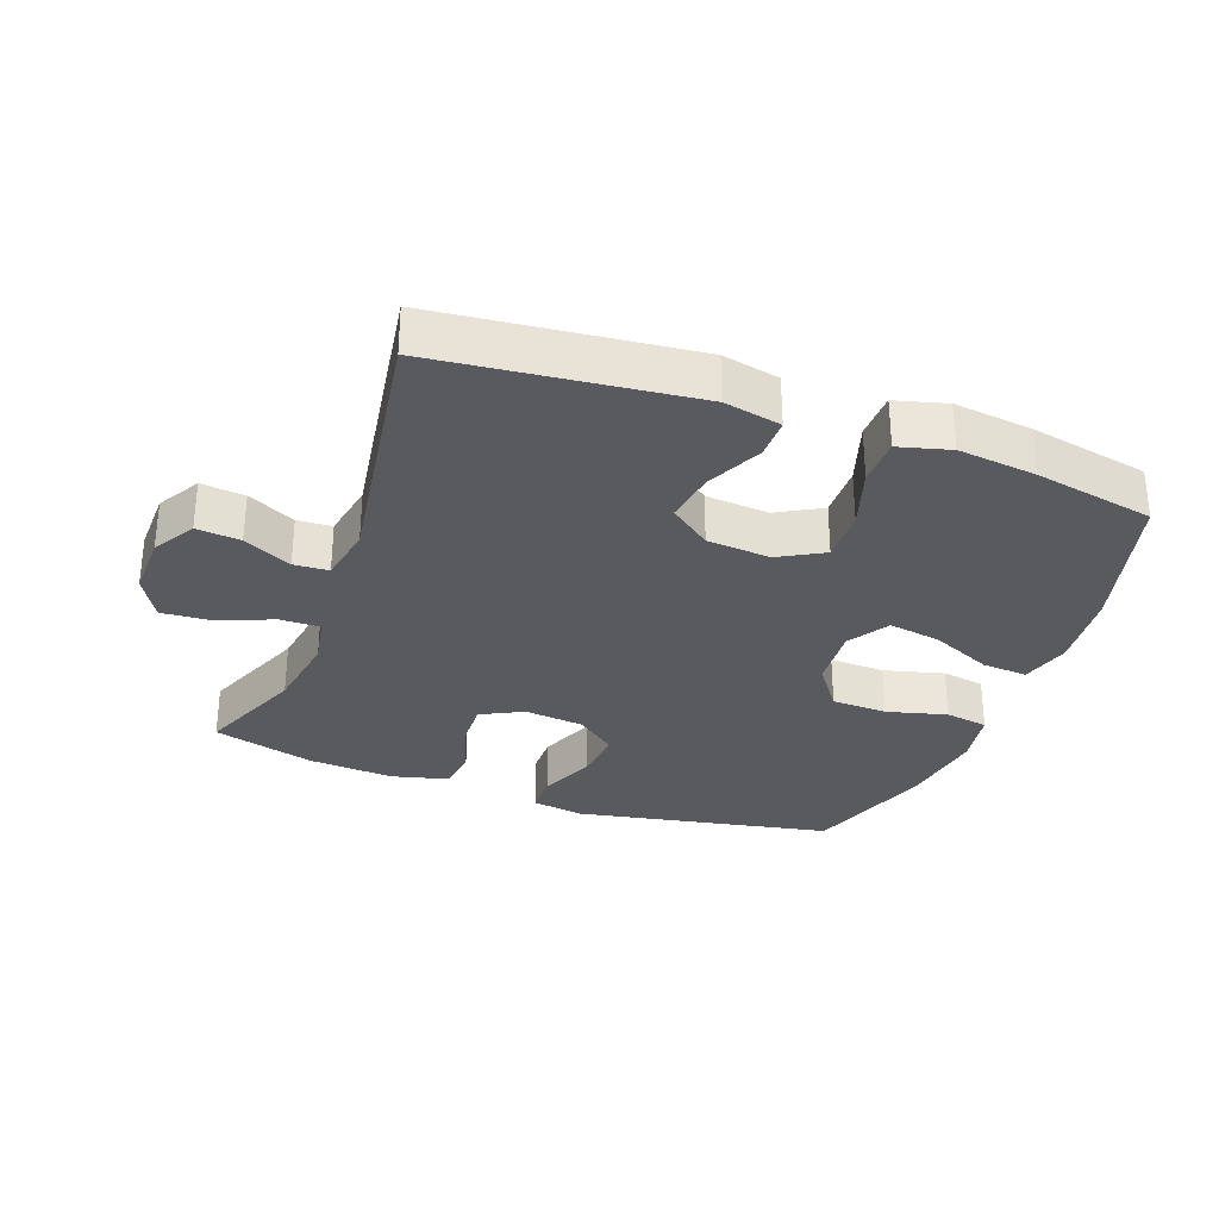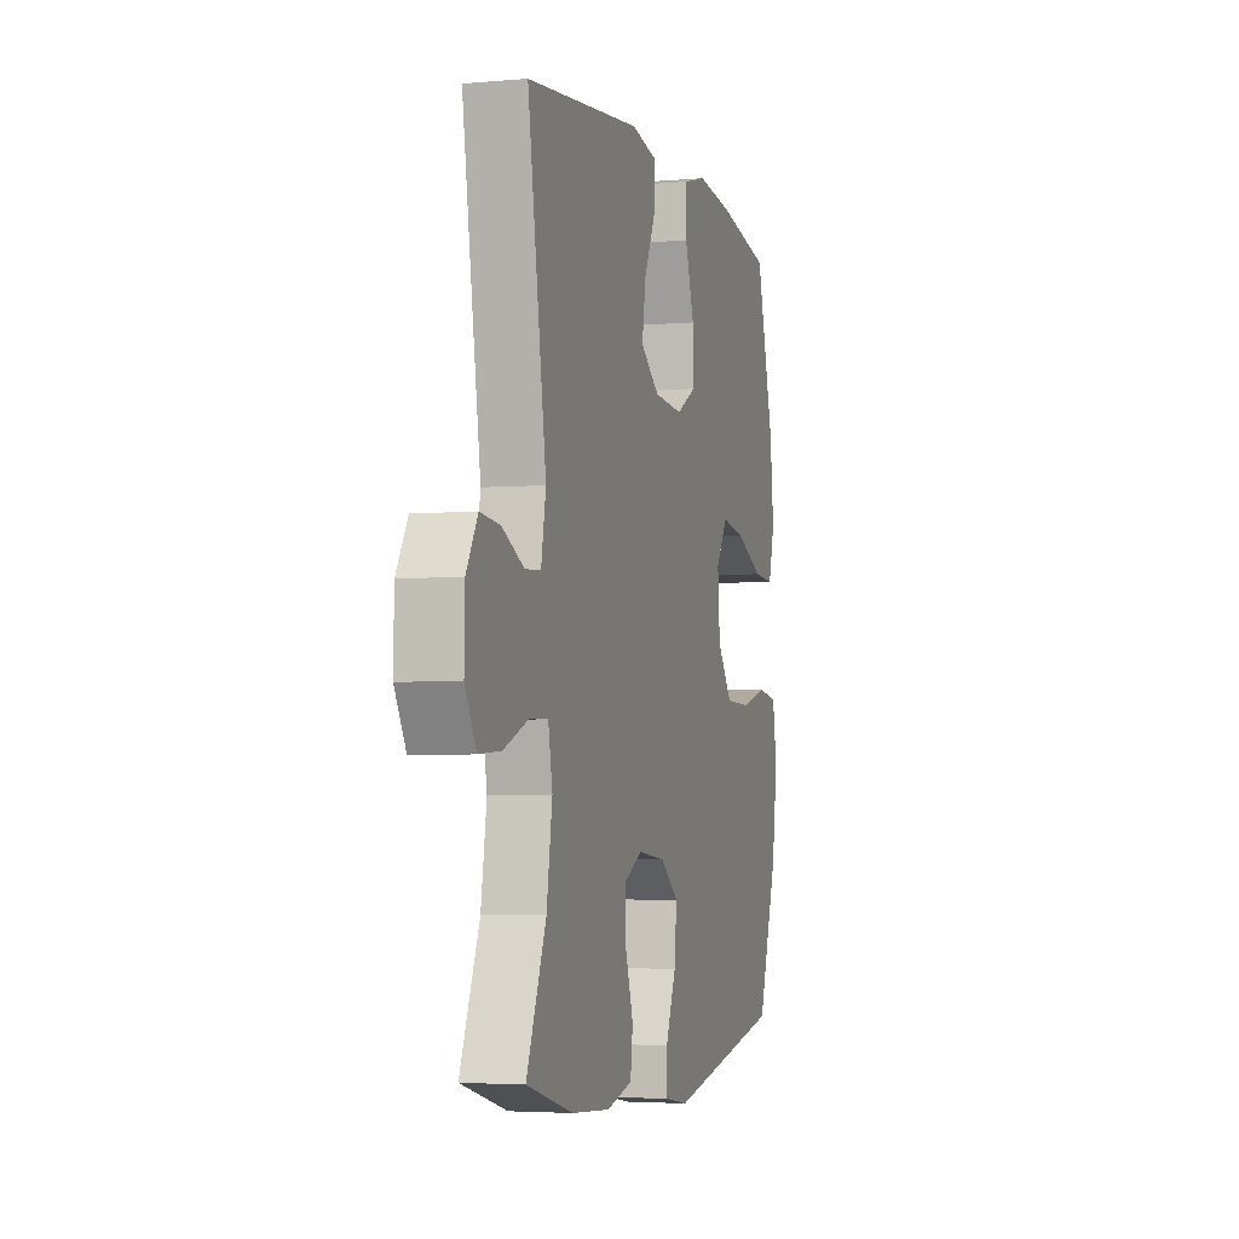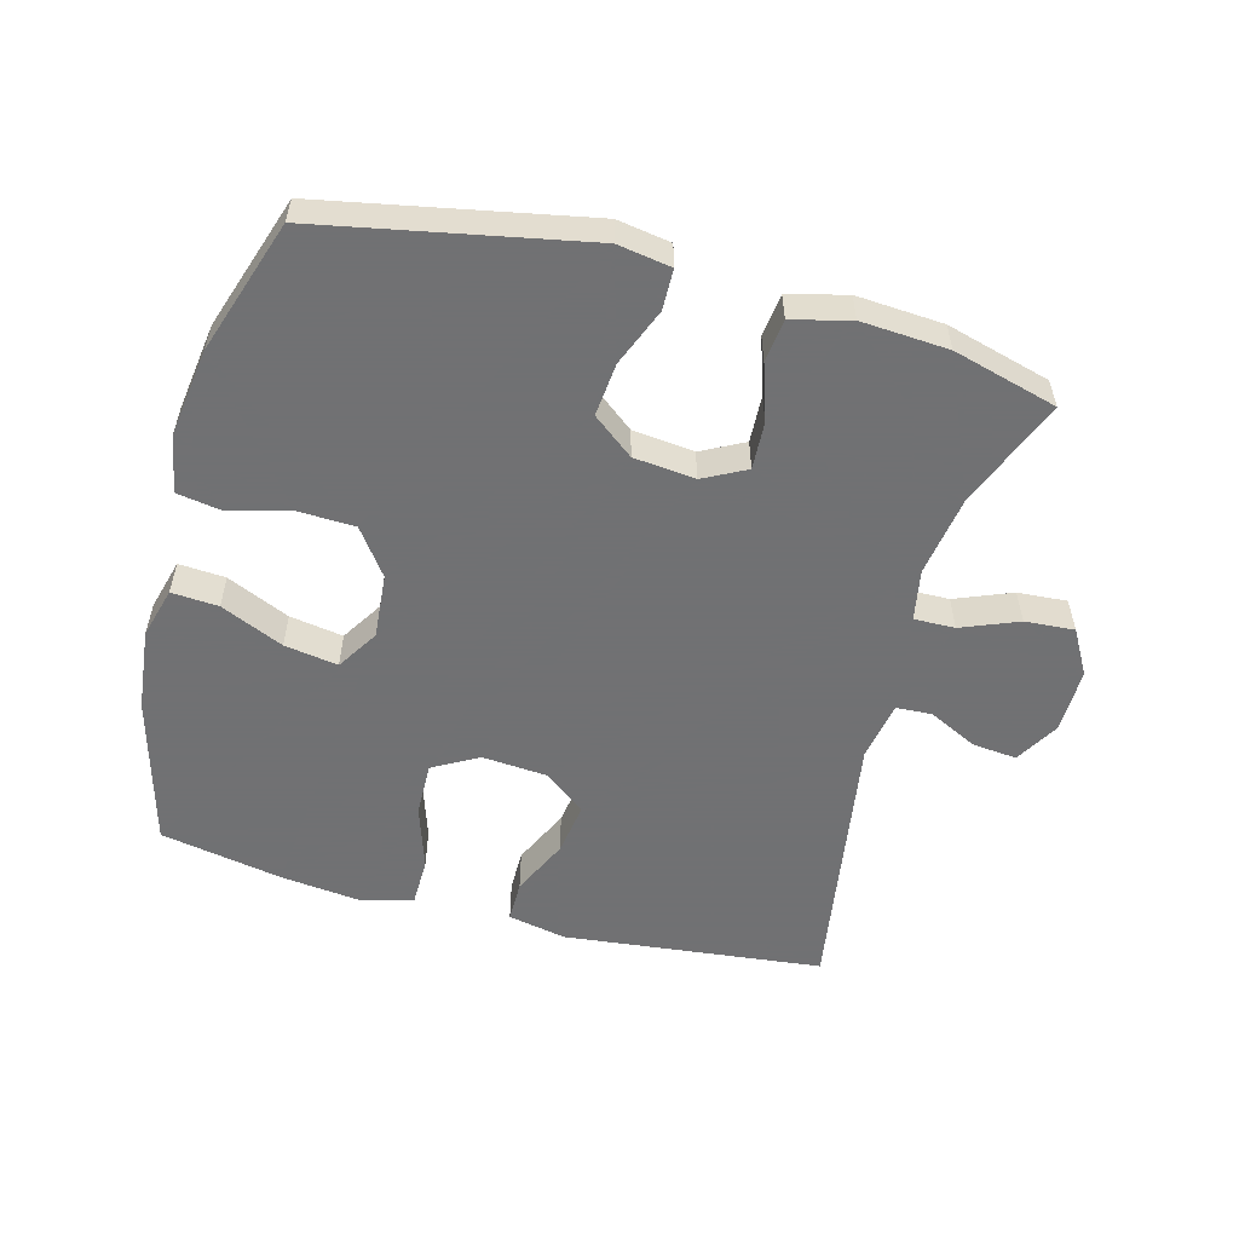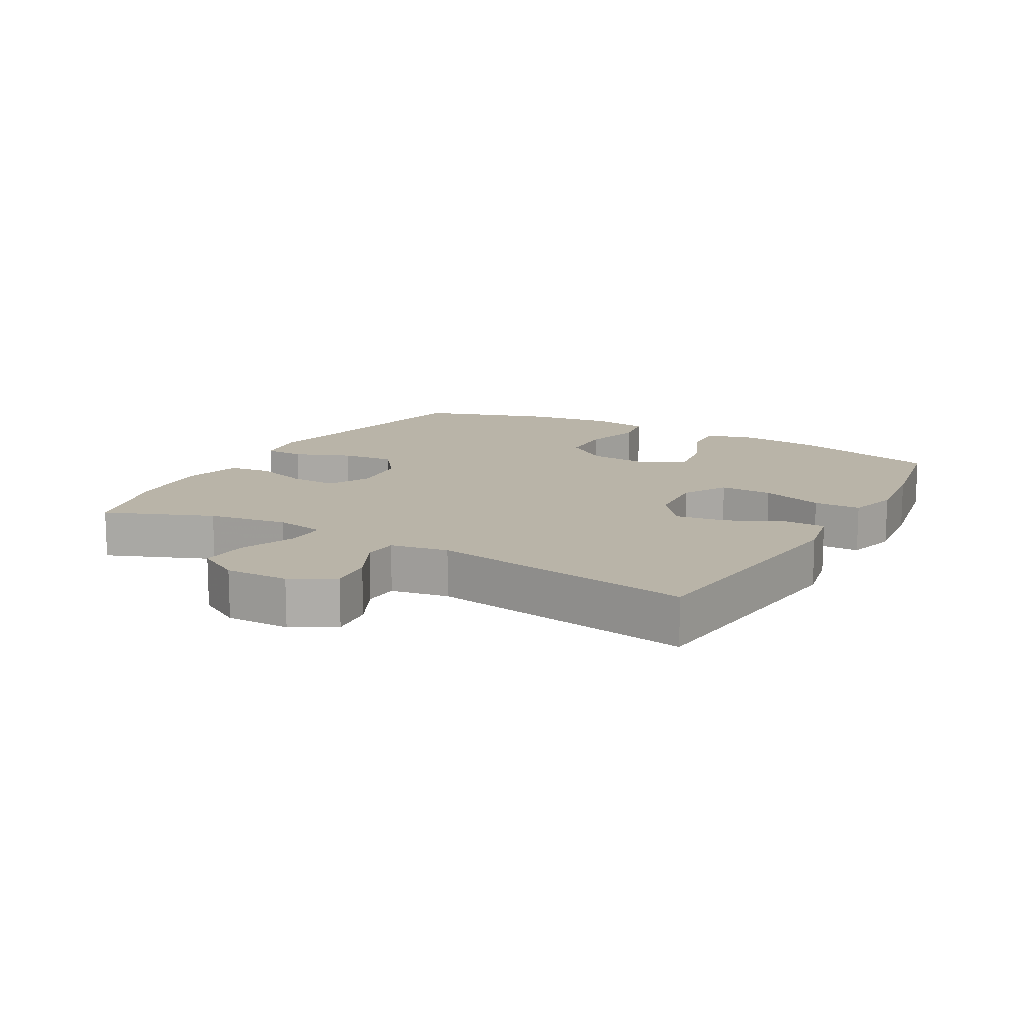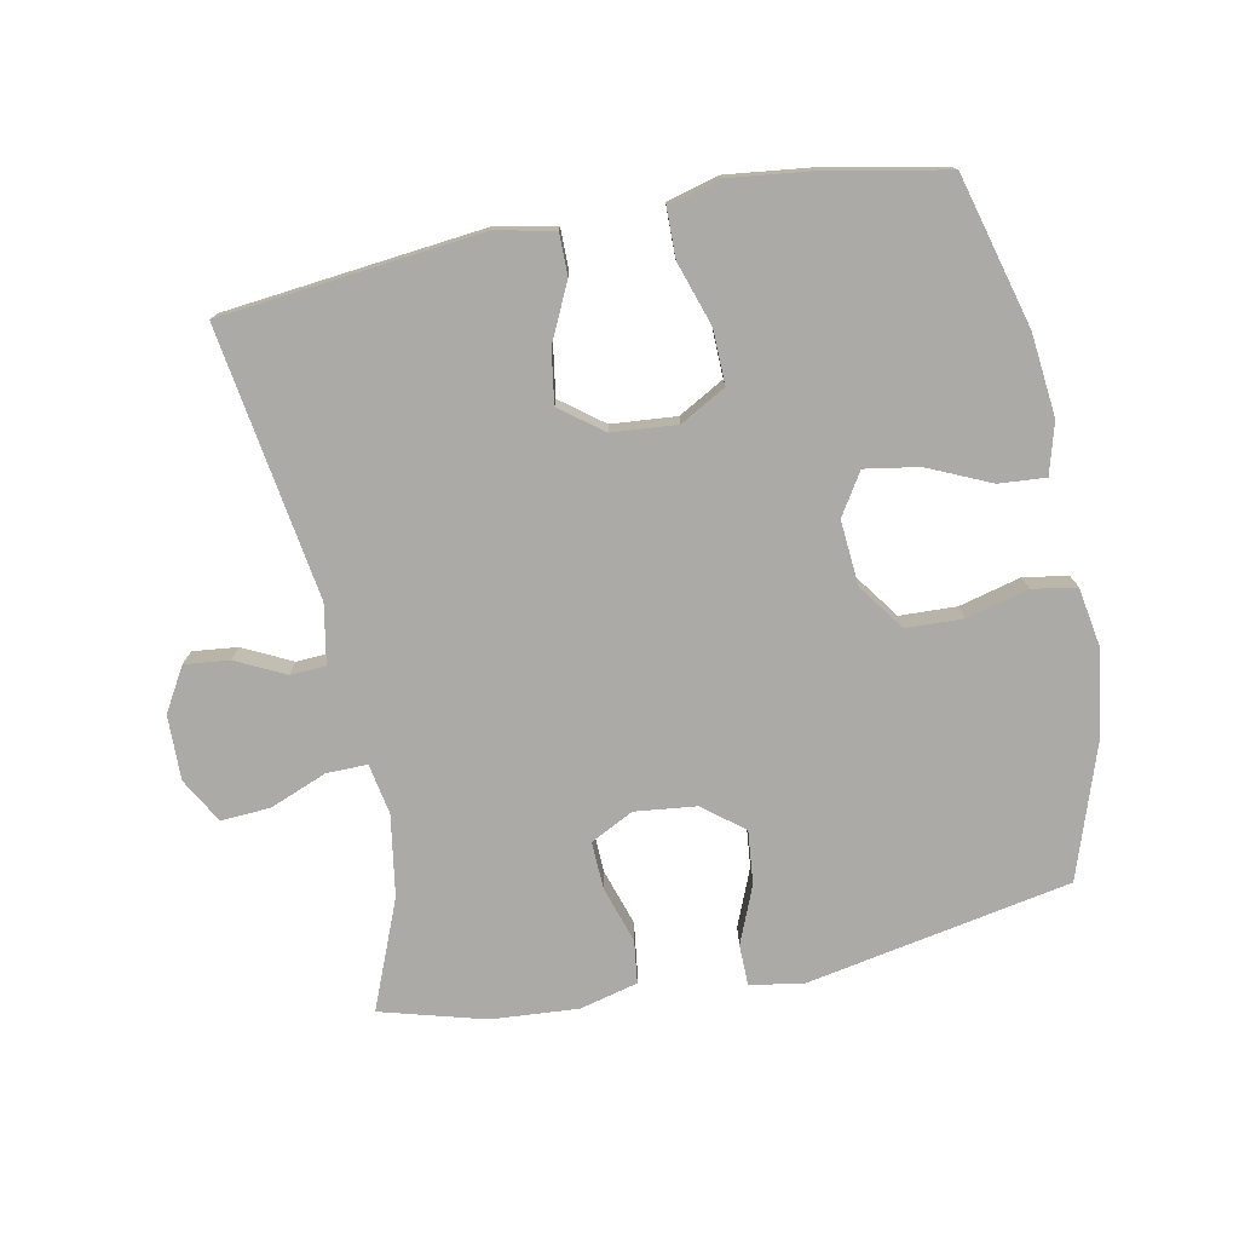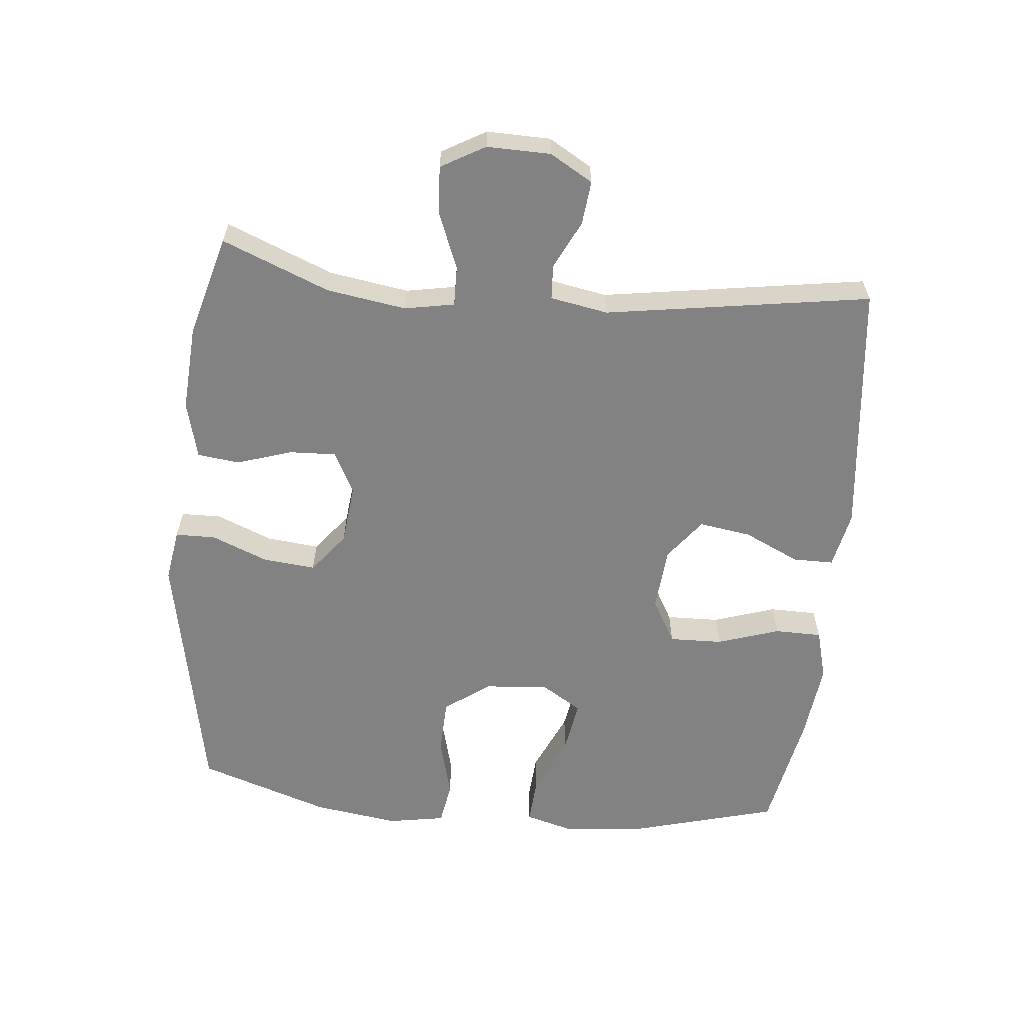
<metadata>
{"format":"obj","ext":"obj","renderer":"f3d","projection":"perspective","resolution":1024,"background":"white","views":[{"elev":-30.7,"azim":-20.2,"up":"+Y"},{"elev":-3.9,"azim":-73.8,"up":"+Z"},{"elev":-55.3,"azim":165.1,"up":"+Y"},{"elev":13.3,"azim":-60.5,"up":"+Y"},{"elev":-75.9,"azim":11.2,"up":"+Y"},{"elev":-60.7,"azim":-95.5,"up":"+Y"}]}
</metadata>
<code>
v 0.5 0.07 -0.5
v 0.106 0.07 -0.576
v 0.026 0.07 -0.563
v 0.025 0.07 -0.502
v 0.06 0.07 -0.416
v 0.068 0.07 -0.336
v 0.007 0.07 -0.288
v -0.085 0.07 -0.278
v -0.149 0.07 -0.311
v -0.146 0.07 -0.382
v -0.119 0.07 -0.466
v -0.127 0.07 -0.53
v -0.214 0.07 -0.552
v -0.344 0.07 -0.543
v -0.5 0.07 -0.5
v -0.434 0.07 -0.337
v -0.415 0.07 -0.216
v -0.429 0.07 -0.14
v -0.49 0.07 -0.141
v -0.575 0.07 -0.175
v -0.649 0.07 -0.18
v -0.687 0.07 -0.113
v -0.685 0.07 -0.016
v -0.647 0.07 0.049
v -0.58 0.07 0.042
v -0.507 0.07 0.006
v -0.454 0.07 0.009
v -0.438 0.07 0.097
v -0.5 0.07 0.5
v -0.112 0.07 0.542
v -0.025 0.07 0.524
v -0.025 0.07 0.462
v -0.065 0.07 0.377
v -0.077 0.07 0.298
v -0.014 0.07 0.25
v 0.083 0.07 0.242
v 0.151 0.07 0.28
v 0.149 0.07 0.361
v 0.118 0.07 0.456
v 0.119 0.07 0.528
v 0.197 0.07 0.549
v 0.317 0.07 0.535
v 0.5 0.07 0.5
v 0.561 0.07 0.275
v 0.574 0.07 0.152
v 0.553 0.07 0.076
v 0.483 0.07 0.081
v 0.389 0.07 0.123
v 0.309 0.07 0.136
v 0.27 0.07 0.074
v 0.278 0.07 -0.023
v 0.328 0.07 -0.092
v 0.413 0.07 -0.095
v 0.505 0.07 -0.071
v 0.571 0.07 -0.082
v 0.586 0.07 -0.169
v 0.567 0.07 -0.3
v 0.5 0 -0.5
v 0.106 0 -0.576
v 0.026 0 -0.563
v 0.025 0 -0.502
v 0.06 0 -0.416
v 0.068 0 -0.336
v 0.007 0 -0.288
v -0.085 0 -0.278
v -0.149 0 -0.311
v -0.146 0 -0.382
v -0.119 0 -0.466
v -0.127 0 -0.53
v -0.214 0 -0.552
v -0.344 0 -0.543
v -0.5 0 -0.5
v -0.434 0 -0.337
v -0.415 0 -0.216
v -0.429 0 -0.14
v -0.49 0 -0.141
v -0.575 0 -0.175
v -0.649 0 -0.18
v -0.687 0 -0.113
v -0.685 0 -0.016
v -0.647 0 0.049
v -0.58 0 0.042
v -0.507 0 0.006
v -0.454 0 0.009
v -0.438 0 0.097
v -0.5 0 0.5
v -0.112 0 0.542
v -0.025 0 0.524
v -0.025 0 0.462
v -0.065 0 0.377
v -0.077 0 0.298
v -0.014 0 0.25
v 0.083 0 0.242
v 0.151 0 0.28
v 0.149 0 0.361
v 0.118 0 0.456
v 0.119 0 0.528
v 0.197 0 0.549
v 0.317 0 0.535
v 0.5 0 0.5
v 0.561 0 0.275
v 0.574 0 0.152
v 0.553 0 0.076
v 0.483 0 0.081
v 0.389 0 0.123
v 0.309 0 0.136
v 0.27 0 0.074
v 0.278 0 -0.023
v 0.328 0 -0.092
v 0.413 0 -0.095
v 0.505 0 -0.071
v 0.571 0 -0.082
v 0.586 0 -0.169
v 0.567 0 -0.3
f 53 54 55 56
f 52 53 56 57
f 45 46 47 48
f 45 48 49
f 44 45 49
f 43 44 49
f 42 43 49 50
f 38 39 40 41
f 37 38 41 42
f 30 31 32 33
f 28 29 30 33
f 27 28 33 34
f 23 24 25 26
f 23 26 27
f 22 23 27
f 19 20 21 22
f 18 19 22 27
f 17 18 27 34
f 13 14 15 16
f 10 11 12 13
f 9 10 13 16
f 8 9 16 17
f 2 3 4 5
f 2 5 6
f 52 57 1 2
f 51 52 2 6
f 50 51 6 7
f 37 42 50 7
f 36 37 7 8
f 35 36 8 17
f 17 34 35
f 113 112 111 110
f 114 113 110 109
f 105 104 103 102
f 106 105 102
f 106 102 101
f 106 101 100
f 107 106 100 99
f 98 97 96 95
f 99 98 95 94
f 90 89 88 87
f 90 87 86 85
f 91 90 85 84
f 83 82 81 80
f 84 83 80
f 84 80 79
f 79 78 77 76
f 84 79 76 75
f 91 84 75 74
f 73 72 71 70
f 70 69 68 67
f 73 70 67 66
f 74 73 66 65
f 62 61 60 59
f 63 62 59
f 59 58 114 109
f 63 59 109 108
f 64 63 108 107
f 64 107 99 94
f 65 64 94 93
f 74 65 93 92
f 92 91 74
f 1 58 59 2
f 2 59 60 3
f 3 60 61 4
f 4 61 62 5
f 5 62 63 6
f 6 63 64 7
f 7 64 65 8
f 8 65 66 9
f 9 66 67 10
f 10 67 68 11
f 11 68 69 12
f 12 69 70 13
f 13 70 71 14
f 14 71 72 15
f 15 72 73 16
f 16 73 74 17
f 17 74 75 18
f 18 75 76 19
f 19 76 77 20
f 20 77 78 21
f 21 78 79 22
f 22 79 80 23
f 23 80 81 24
f 24 81 82 25
f 25 82 83 26
f 26 83 84 27
f 27 84 85 28
f 28 85 86 29
f 29 86 87 30
f 30 87 88 31
f 31 88 89 32
f 32 89 90 33
f 33 90 91 34
f 34 91 92 35
f 35 92 93 36
f 36 93 94 37
f 37 94 95 38
f 38 95 96 39
f 39 96 97 40
f 40 97 98 41
f 41 98 99 42
f 42 99 100 43
f 43 100 101 44
f 44 101 102 45
f 45 102 103 46
f 46 103 104 47
f 47 104 105 48
f 48 105 106 49
f 49 106 107 50
f 50 107 108 51
f 51 108 109 52
f 52 109 110 53
f 53 110 111 54
f 54 111 112 55
f 55 112 113 56
f 56 113 114 57
f 57 114 58 1

</code>
